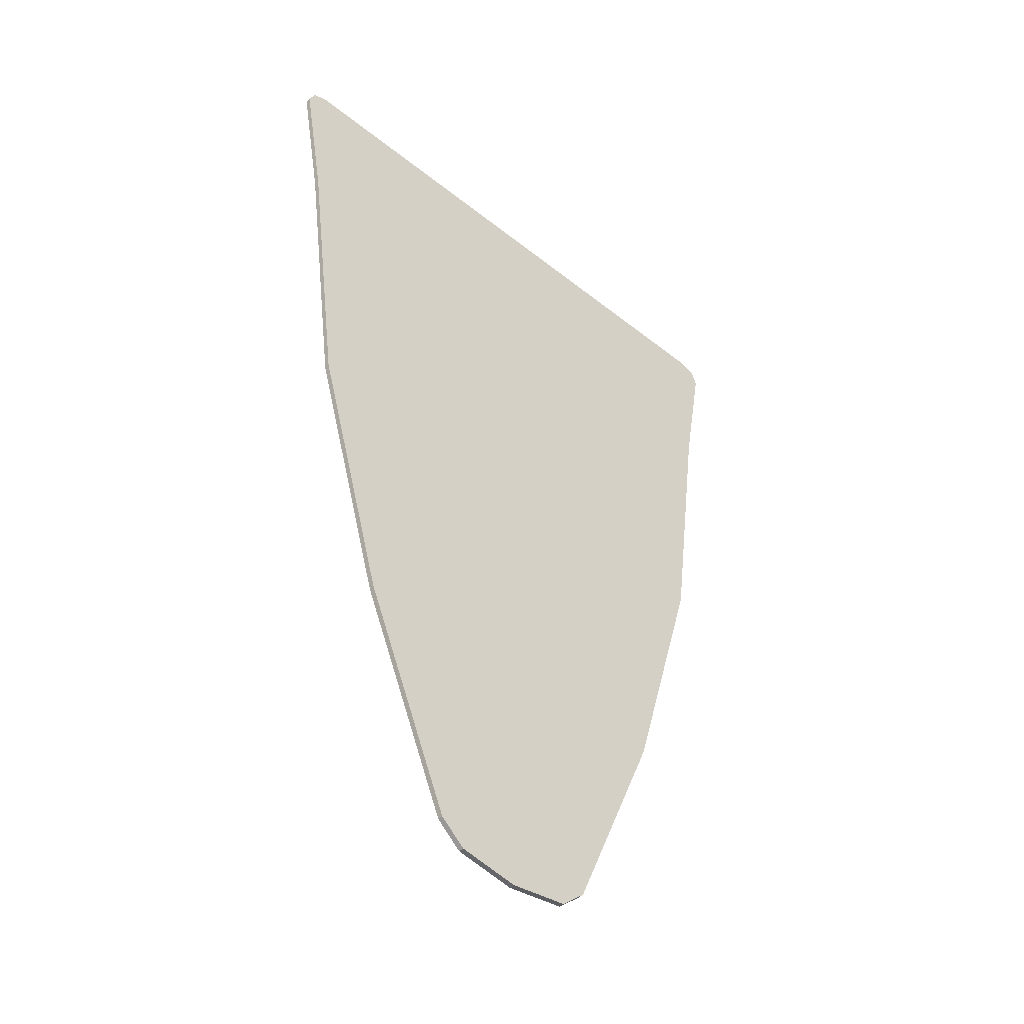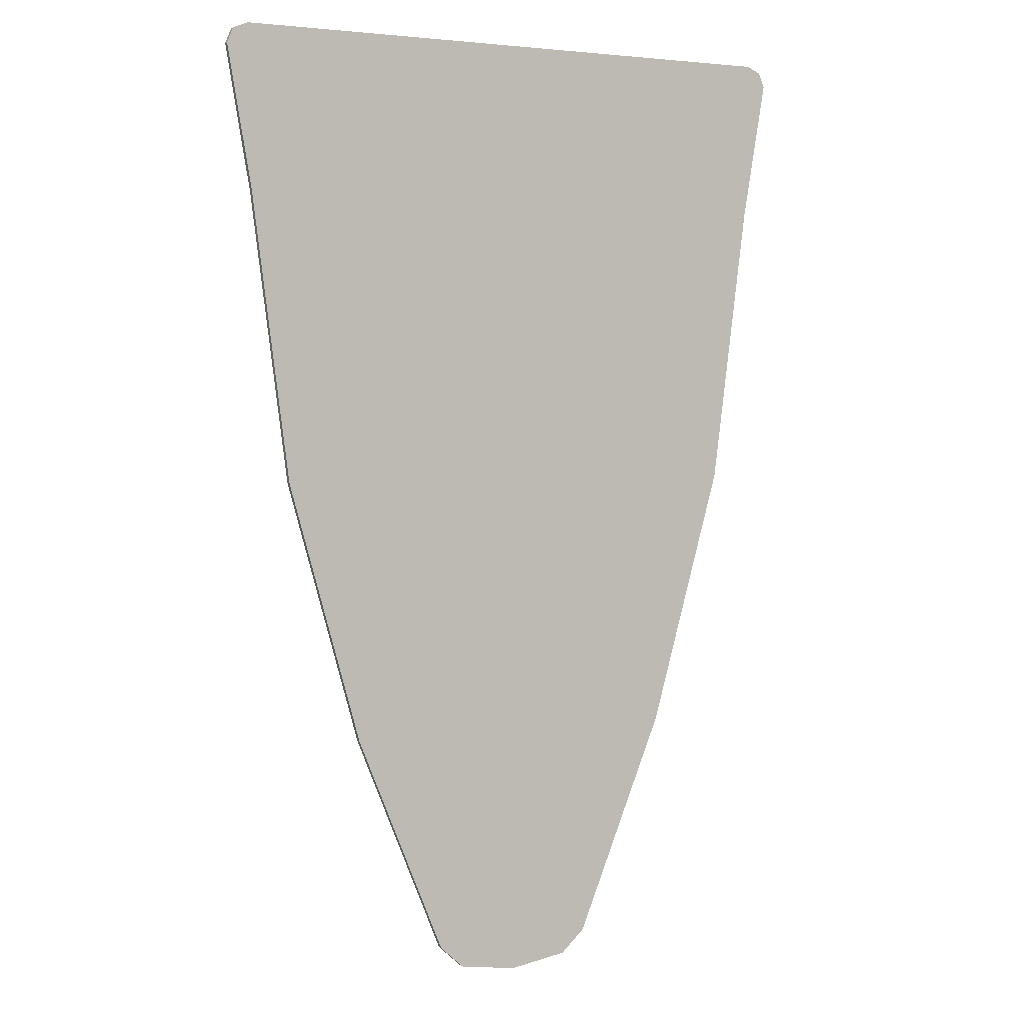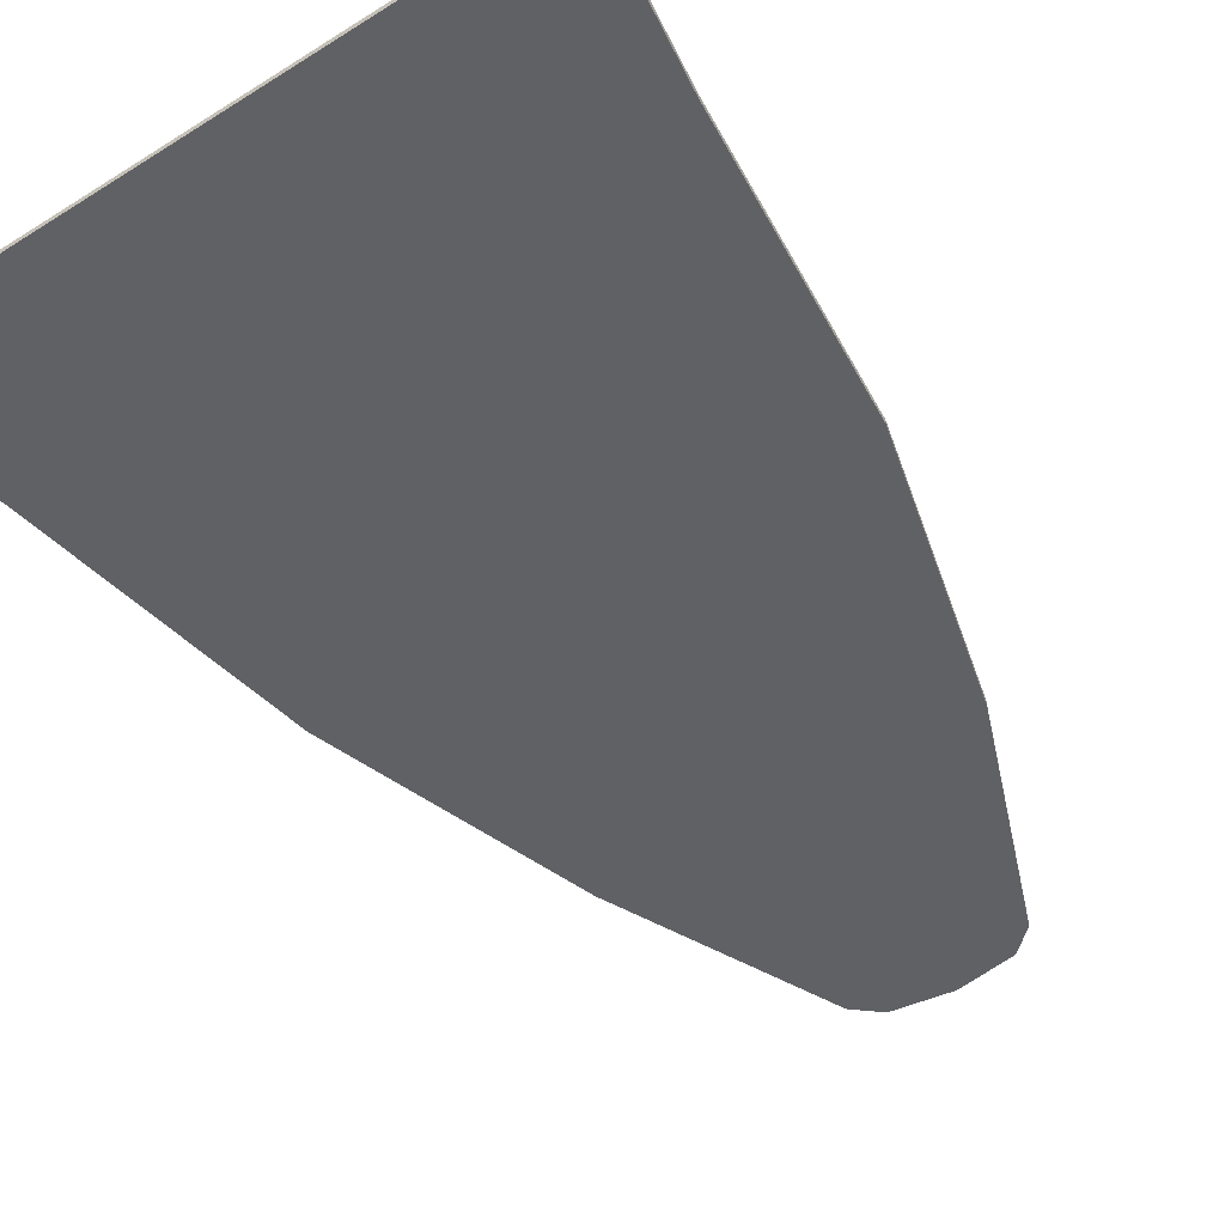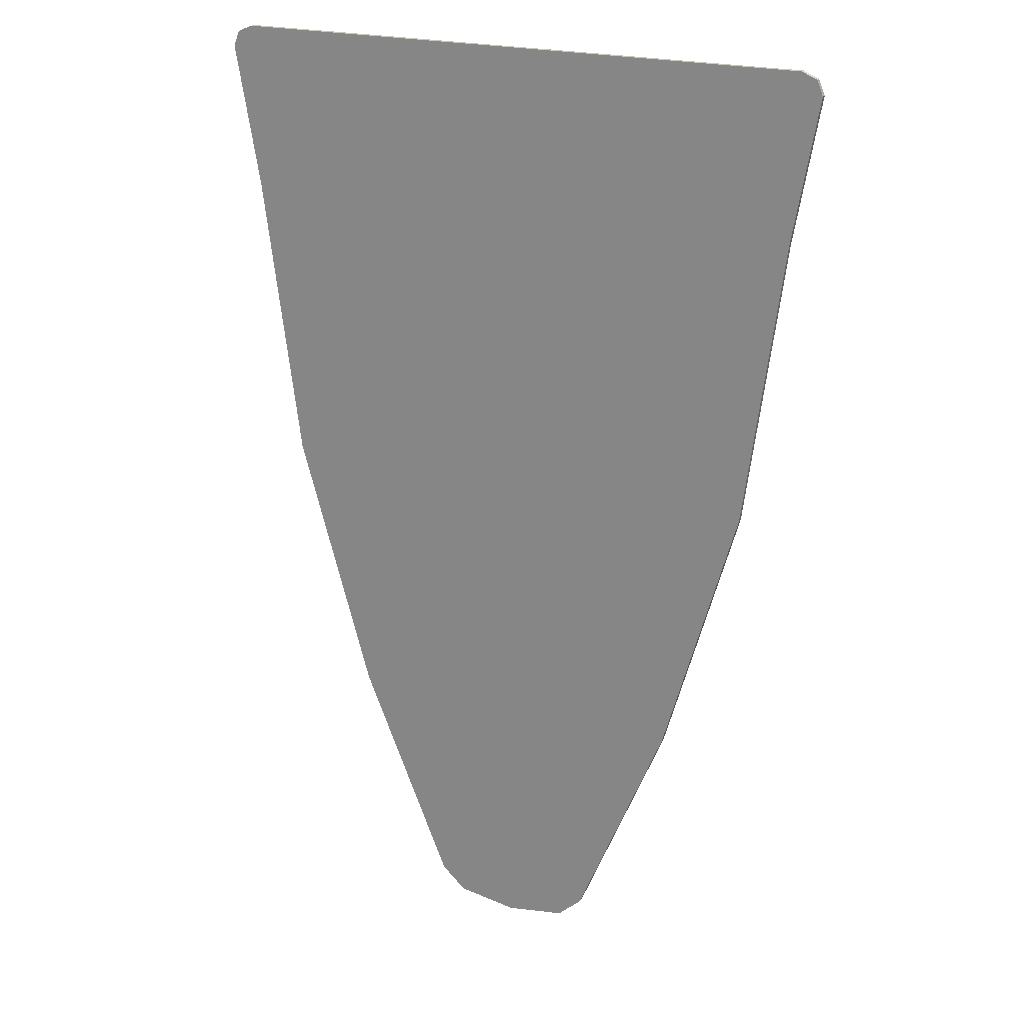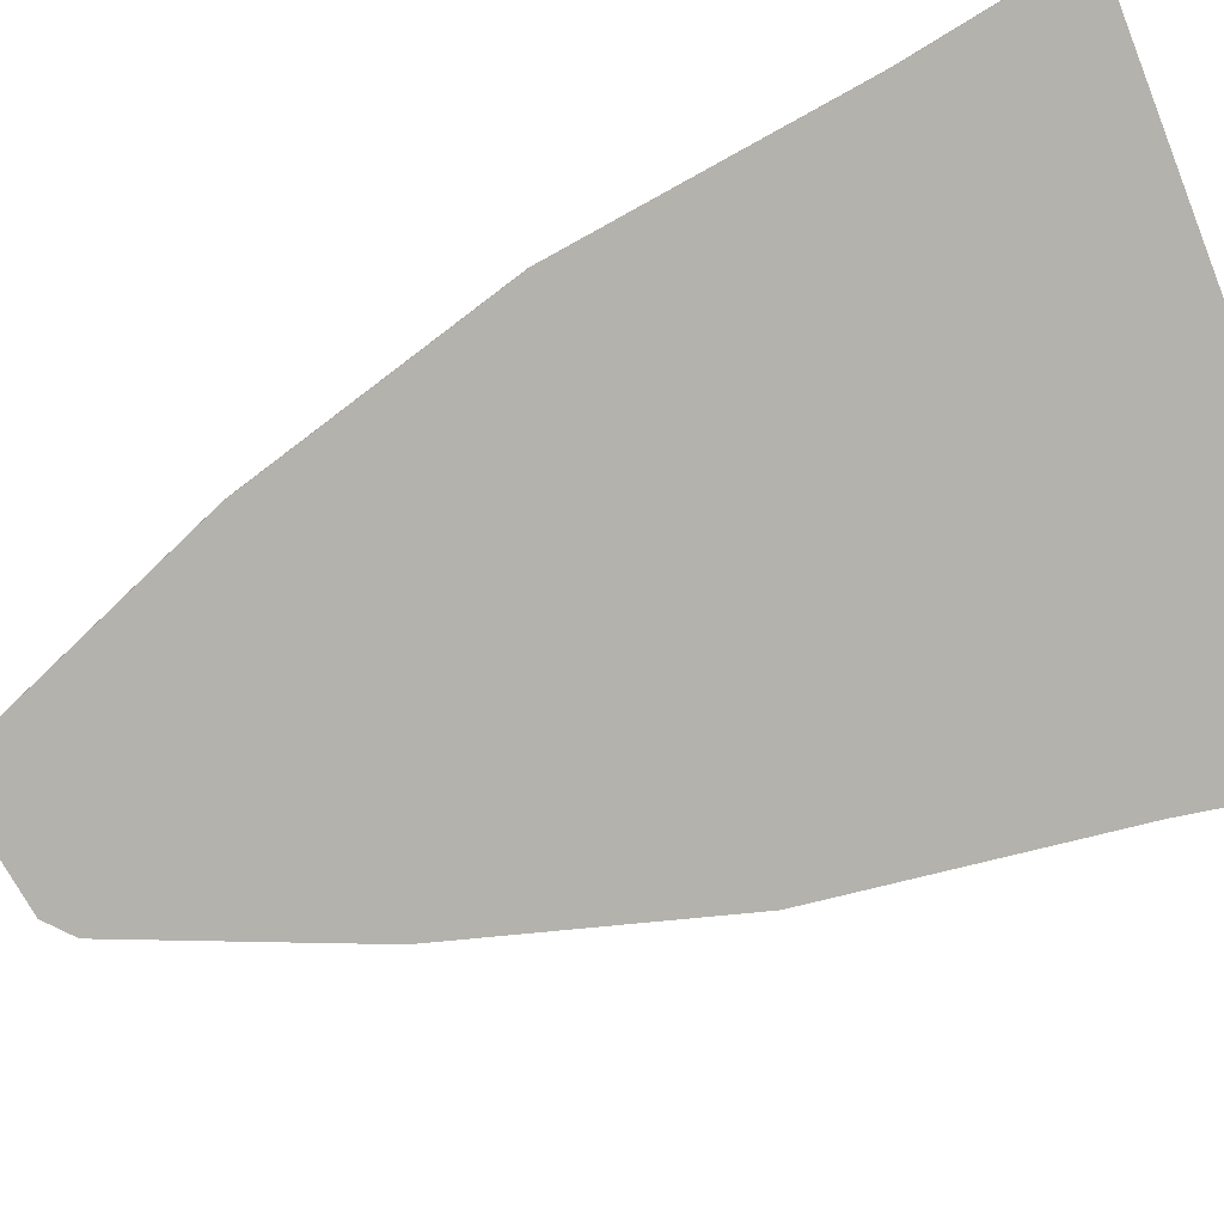
<metadata>
{"format":"obj","ext":"obj","renderer":"f3d","projection":"perspective","resolution":1024,"background":"white","views":[{"elev":-46.9,"azim":-42.1,"up":"+Z"},{"elev":2.9,"azim":152.1,"up":"+Z"},{"elev":-49.3,"azim":34.8,"up":"+Y"},{"elev":22.2,"azim":-154.6,"up":"+Z"},{"elev":-79.4,"azim":-68.7,"up":"+Y"}]}
</metadata>
<code>
v -0.69 -0.0125 -1.1
v -0.7254 -0.0125 -1.115
v -0.74 -0.0125 -1.15
v 0.74 -0.0125 -1.15
v 0.7254 -0.0125 -1.115
v 0.69 -0.0125 -1.1
v -0.74 -0.0125 -1.15
v -0.6818 -0.0125 -1.484
v -0.4162 -0.0125 -1.1
v -0.69 -0.0125 -1.1
v -0.4162 -0.0125 -2.784
v -0.4162 -0.0125 -1.1
v -0.6818 -0.0125 -1.484
v -0.5929 -0.0125 -2.16
v 0.74 -0.0125 -1.15
v 0.69 -0.0125 -1.1
v 0.4162 -0.0125 -1.1
v 0.6818 -0.0125 -1.484
v 0.6818 -0.0125 -1.484
v 0.4162 -0.0125 -1.1
v 0.4162 -0.0125 -2.784
v 0.5929 -0.0125 -2.16
v 0 -0.0125 -3.309
v -0.2 -0.0125 -3.309
v -0.1414 -0.0125 -3.362
v 0 -0.0125 -3.309
v -0.1414 -0.0125 -3.362
v 0 -0.0125 -3.384
v 0 -0.0125 -3.309
v 0 -0.0125 -3.384
v 0.1414 -0.0125 -3.362
v 0 -0.0125 -3.309
v 0.1414 -0.0125 -3.362
v 0.2 -0.0125 -3.309
v -0.23 -0.0125 -1.1
v -0.23 -0.0125 -3.236
v -0.2 -0.0125 -3.309
v 0 -0.0125 -3.309
v 0.23 -0.0125 -1.1
v 0 -0.0125 -3.309
v 0.2 -0.0125 -3.309
v 0.23 -0.0125 -3.236
v 0.23 -0.0125 -1.1
v -0.23 -0.0125 -1.1
v 0 -0.0125 -3.309
v -0.4162 -0.0125 -1.1
v -0.4162 -0.0125 -2.784
v -0.23 -0.0125 -3.236
v -0.23 -0.0125 -1.1
v 0.23 -0.0125 -3.236
v 0.4162 -0.0125 -2.784
v 0.4162 -0.0125 -1.1
v 0.23 -0.0125 -1.1
v -0.69 0 -1.1
v -0.7254 0 -1.115
v -0.74 0 -1.15
v 0 0 -3.309
v -0.2 0 -3.309
v -0.1414 0 -3.362
v 0 0 -3.309
v -0.1414 0 -3.362
v 0 0 -3.384
v 0 0 -3.309
v 0 0 -3.384
v 0.1414 0 -3.362
v 0 0 -3.309
v 0.1414 0 -3.362
v 0.2 0 -3.309
v 0.74 0 -1.15
v 0.7254 0 -1.115
v 0.69 0 -1.1
v 0.74 0 -1.15
v -0.74 0 -1.15
v -0.69 0 -1.1
v 0.69 0 -1.1
v 0.74 0 -1.15
v 0.6818 0 -1.484
v -0.6818 0 -1.484
v -0.74 0 -1.15
v 0.6818 0 -1.484
v 0.5929 0 -2.16
v -0.5929 0 -2.16
v -0.6818 0 -1.484
v -0.4162 0 -2.784
v -0.5929 0 -2.16
v 0.5929 0 -2.16
v 0.4162 0 -2.784
v 0.4162 0 -2.784
v 0 0 -3.309
v -0.2 0 -3.309
v -0.4162 0 -2.784
v 0 0 -3.309
v 0.4162 0 -2.784
v 0.2 0 -3.309
v -0.7254 -0.0125 -1.115
v -0.69 -0.0125 -1.1
v -0.69 0 -1.1
v -0.7254 0 -1.115
v -0.74 -0.0125 -1.15
v -0.7254 -0.0125 -1.115
v -0.7254 0 -1.115
v -0.74 0 -1.15
v -0.1414 -0.0125 -3.362
v -0.2 -0.0125 -3.309
v -0.2 0 -3.309
v -0.1414 0 -3.362
v 0 -0.0125 -3.384
v -0.1414 -0.0125 -3.362
v -0.1414 0 -3.362
v 0 0 -3.384
v 0.1414 -0.0125 -3.362
v 0 -0.0125 -3.384
v 0 0 -3.384
v 0.1414 0 -3.362
v 0.2 -0.0125 -3.309
v 0.1414 -0.0125 -3.362
v 0.1414 0 -3.362
v 0.2 0 -3.309
v 0.7254 -0.0125 -1.115
v 0.74 -0.0125 -1.15
v 0.74 0 -1.15
v 0.7254 0 -1.115
v 0.69 -0.0125 -1.1
v 0.7254 -0.0125 -1.115
v 0.7254 0 -1.115
v 0.69 0 -1.1
v 0.4162 -0.0125 -2.784
v 0.2 -0.0125 -3.309
v 0.2 0 -3.309
v 0.4162 0 -2.784
v 0.5929 -0.0125 -2.16
v 0.4162 -0.0125 -2.784
v 0.4162 0 -2.784
v 0.5929 0 -2.16
v 0.6818 -0.0125 -1.484
v 0.5929 -0.0125 -2.16
v 0.5929 0 -2.16
v 0.6818 0 -1.484
v 0.74 -0.0125 -1.15
v 0.6818 -0.0125 -1.484
v 0.6818 0 -1.484
v 0.74 0 -1.15
v -0.69 -0.0125 -1.1
v 0.69 -0.0125 -1.1
v 0.69 0 -1.1
v -0.69 0 -1.1
v -0.6818 -0.0125 -1.484
v -0.74 -0.0125 -1.15
v -0.74 0 -1.15
v -0.6818 0 -1.484
v -0.5929 -0.0125 -2.16
v -0.6818 -0.0125 -1.484
v -0.6818 0 -1.484
v -0.5929 0 -2.16
v -0.4162 -0.0125 -2.784
v -0.5929 -0.0125 -2.16
v -0.5929 0 -2.16
v -0.4162 0 -2.784
v -0.2 -0.0125 -3.309
v -0.4162 -0.0125 -2.784
v -0.4162 0 -2.784
v -0.2 0 -3.309
g mesh4685833
f 1 2 3
g mesh4685835
f 4 5 6
f 7 8 9
f 9 10 7
f 11 12 13
f 13 14 11
f 15 16 17
f 17 18 15
f 19 20 21
f 21 22 19
g mesh4685837
f 23 24 25
f 26 27 28
f 29 30 31
f 32 33 34
f 35 36 37
f 37 38 35
f 39 40 41
f 41 42 39
f 43 44 45
f 46 47 48
f 48 49 46
f 50 51 52
f 52 53 50
g mesh4685840
f 54 56 55
g mesh4685842
f 57 59 58
f 60 62 61
f 63 65 64
f 66 68 67
g mesh4685844
f 69 71 70
f 72 73 74
f 74 75 72
f 76 77 78
f 78 79 76
f 80 81 82
f 82 83 80
f 84 85 86
f 86 87 84
f 88 89 90
f 90 91 88
f 92 93 94
g mesh4685847
f 95 96 97
f 97 98 95
f 99 100 101
f 101 102 99
g mesh4685849
f 103 104 105
f 105 106 103
f 107 108 109
f 109 110 107
f 111 112 113
f 113 114 111
f 115 116 117
f 117 118 115
g mesh4685851
f 119 120 121
f 121 122 119
f 123 124 125
f 125 126 123
g mesh4685853
f 127 128 129
f 129 130 127
f 131 132 133
f 133 134 131
f 135 136 137
f 137 138 135
f 139 140 141
f 141 142 139
f 143 144 145
f 145 146 143
f 147 148 149
f 149 150 147
f 151 152 153
f 153 154 151
f 155 156 157
f 157 158 155
f 159 160 161
f 161 162 159

</code>
